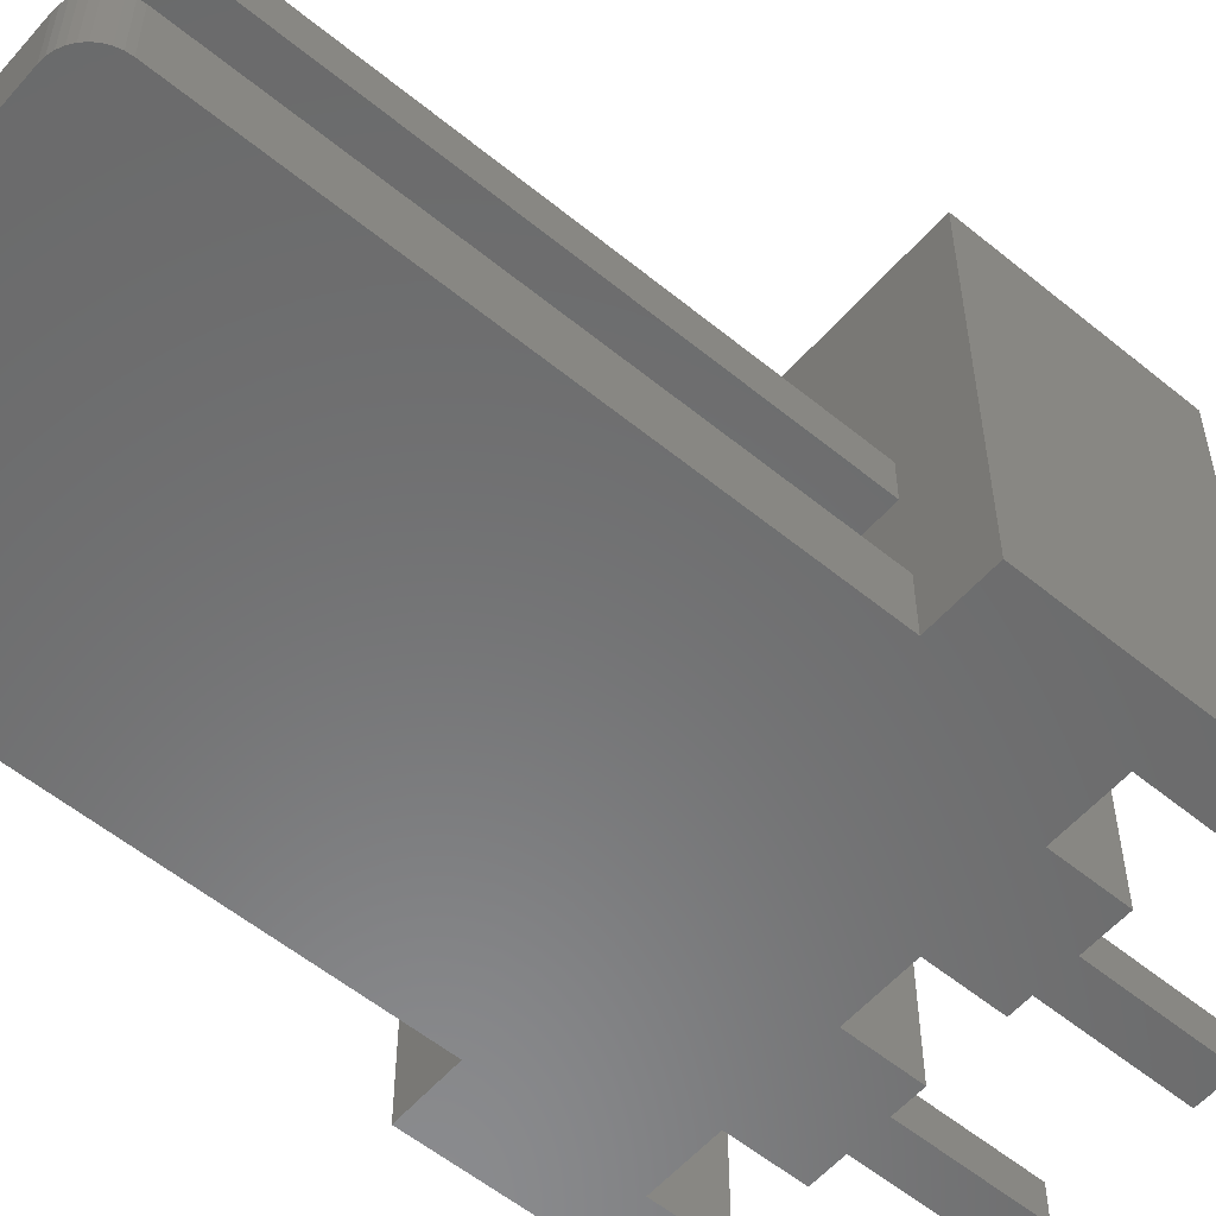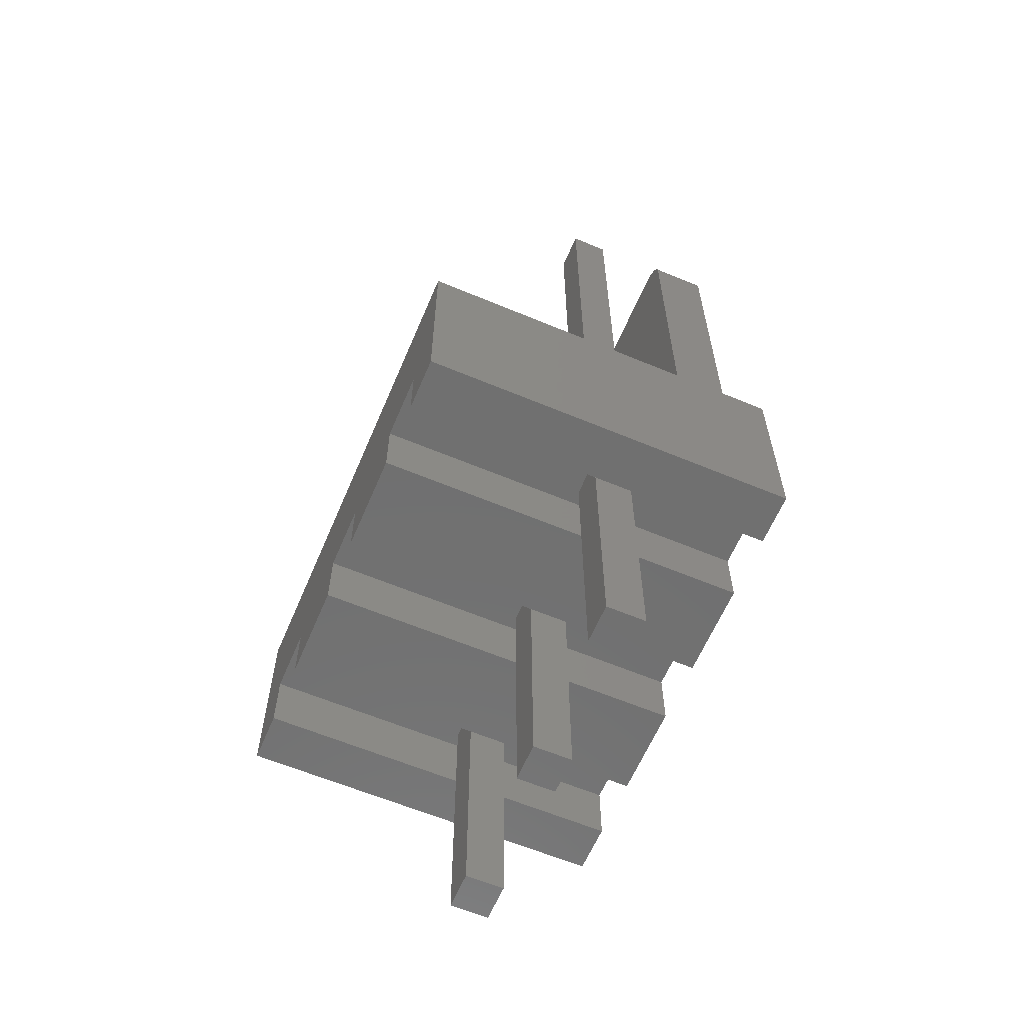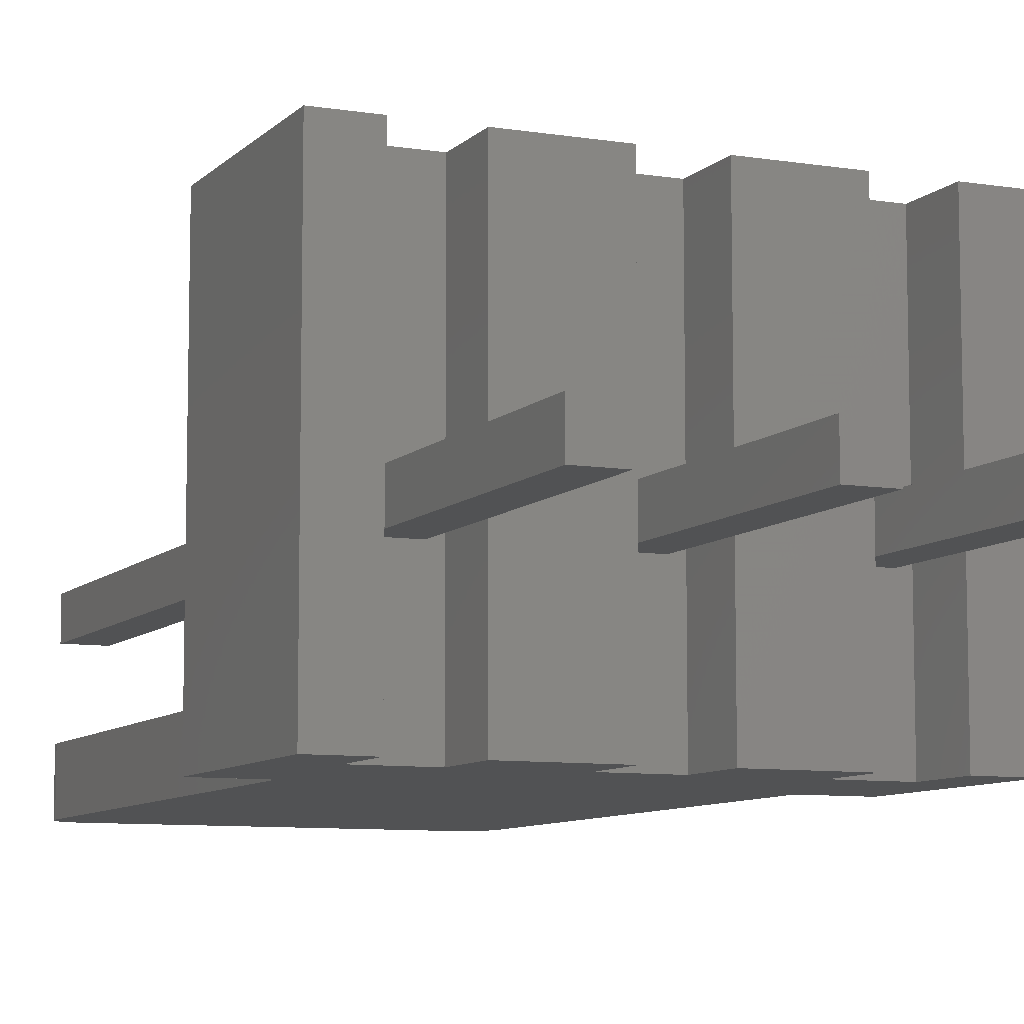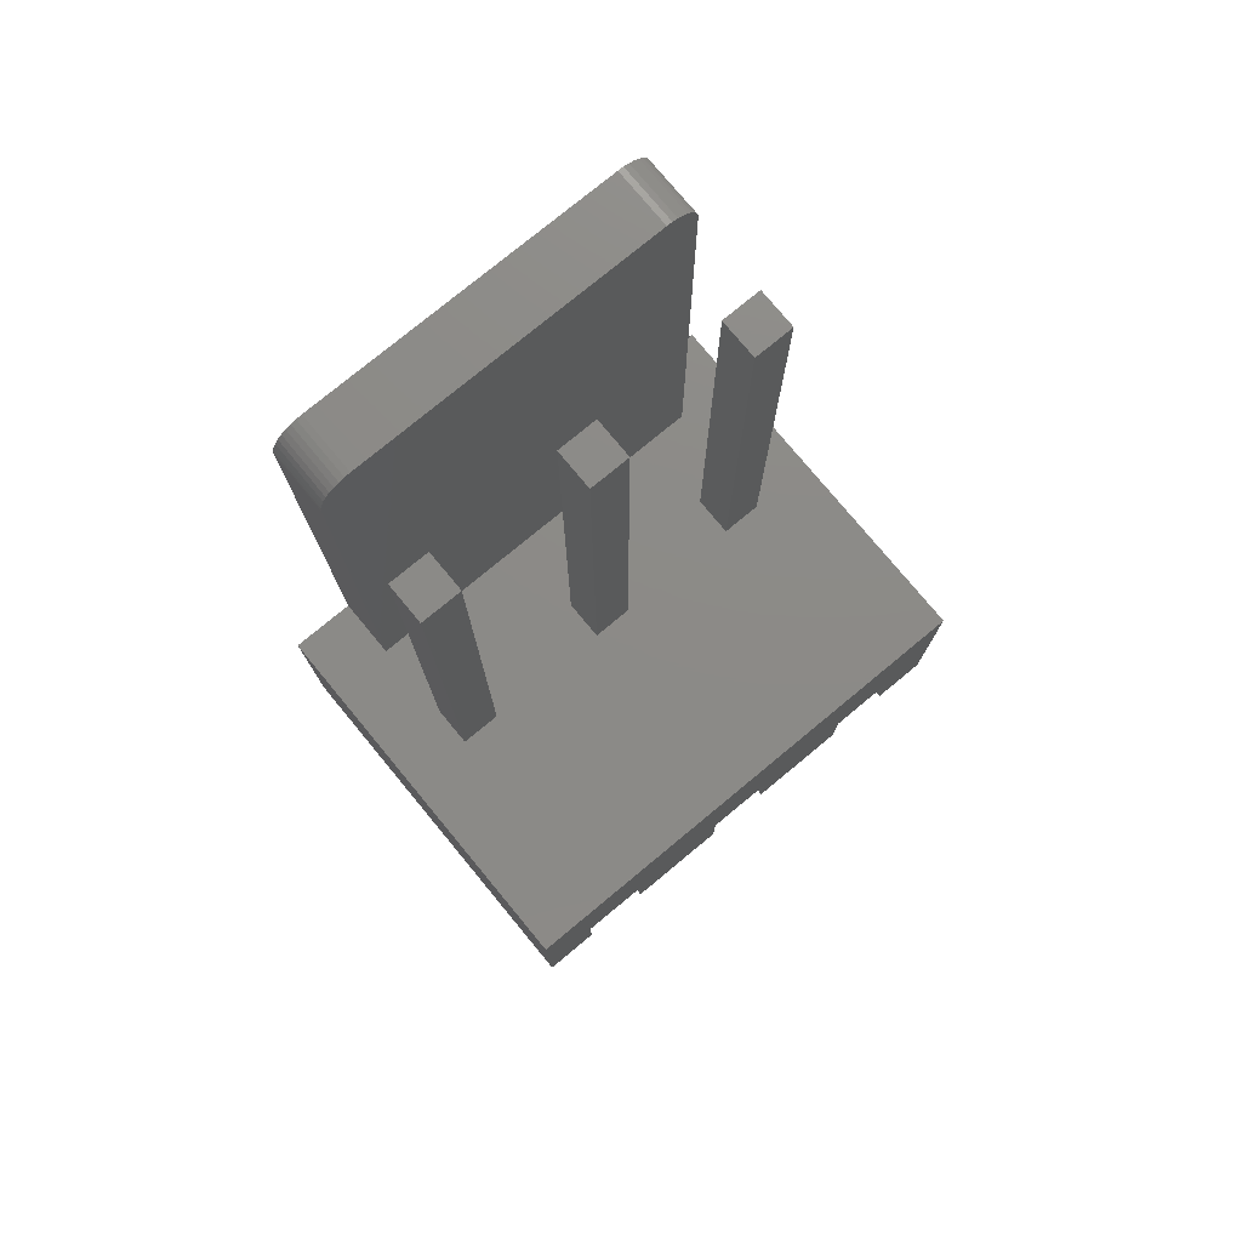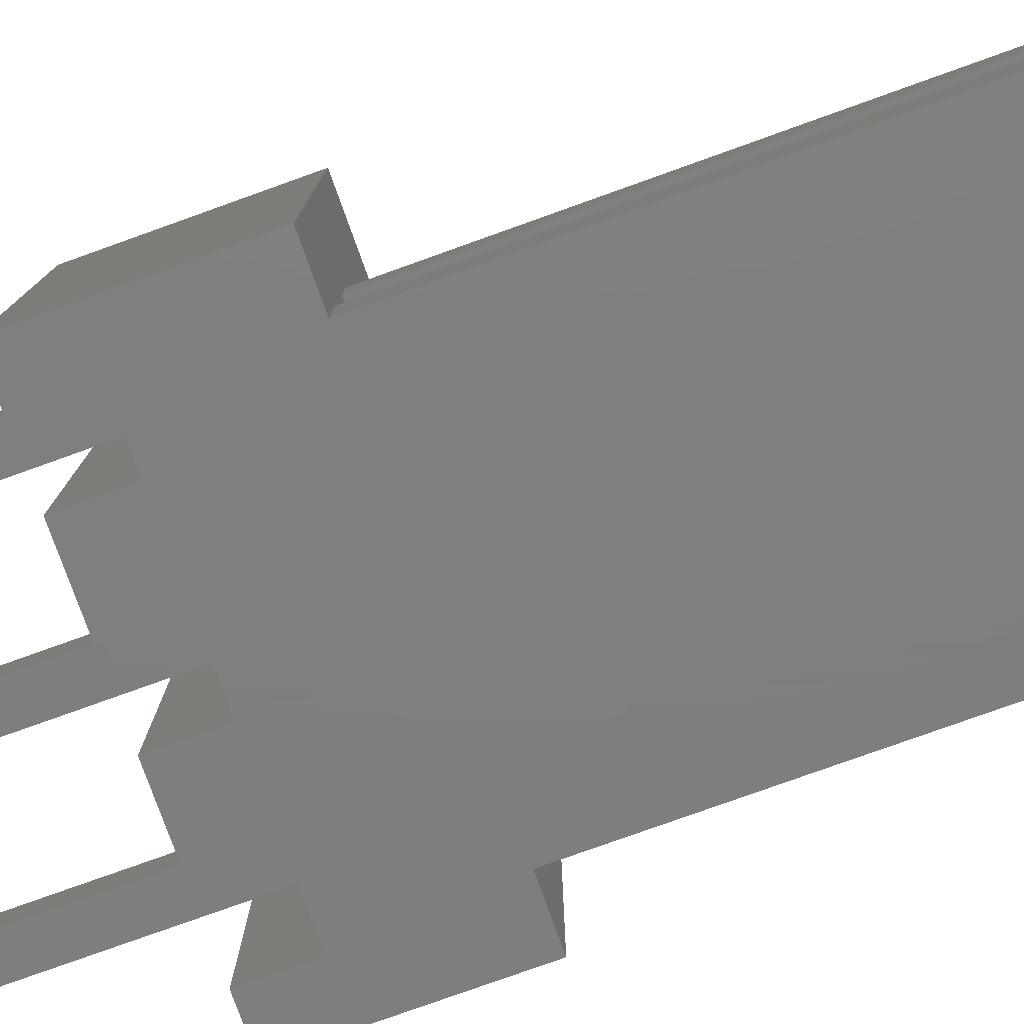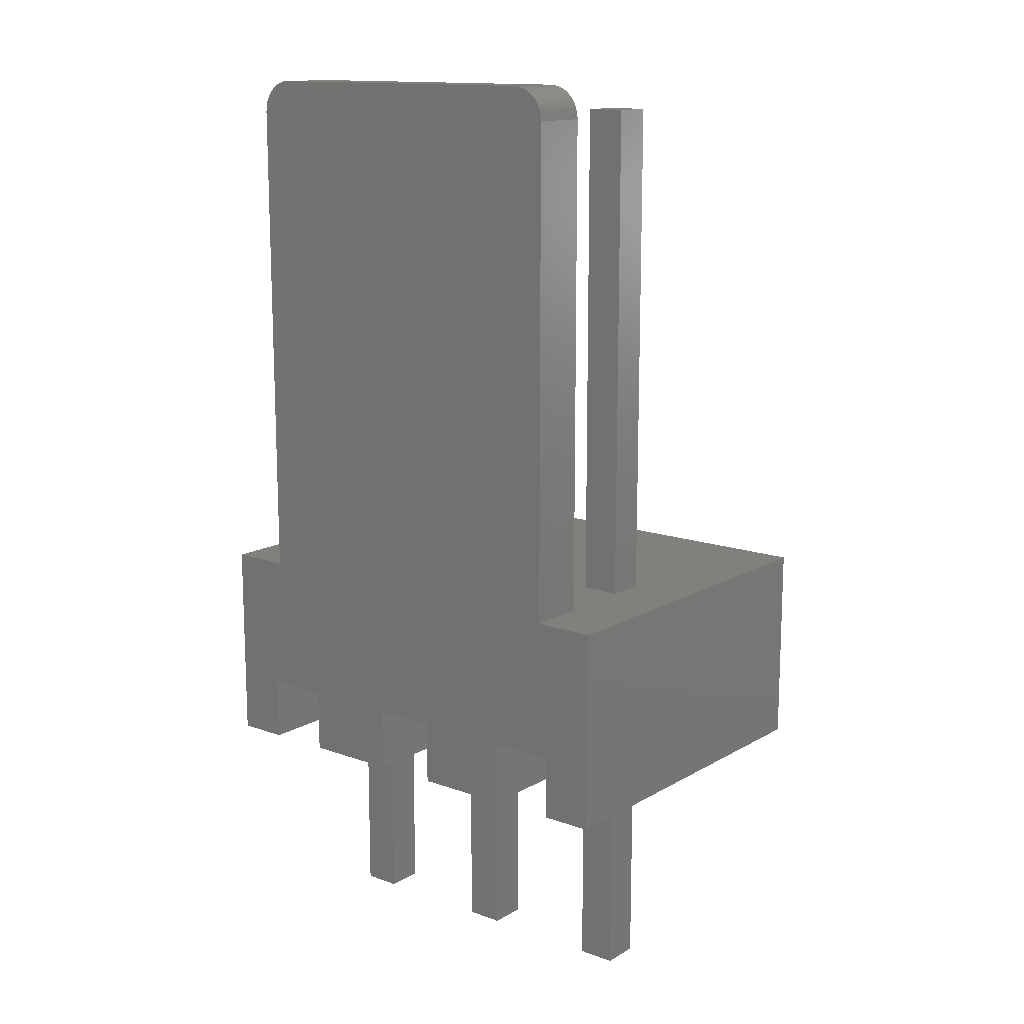
<metadata>
{"format":"stl","ext":"stl","renderer":"f3d","projection":"perspective","resolution":1024,"background":"white","views":[{"elev":-56.6,"azim":-130.5,"up":"+Z"},{"elev":-61.9,"azim":67.0,"up":"+Y"},{"elev":-8.5,"azim":-23.8,"up":"+Z"},{"elev":77.1,"azim":-39.6,"up":"+Y"},{"elev":-78.9,"azim":109.7,"up":"+Z"},{"elev":13.9,"azim":-141.5,"up":"+Y"}]}
</metadata>
<code>
# stl→obj: 124 verts, 244 faces
v 2 -4 5.8
v 0.5 -4 5.8
v 2 -4 0
v 0.5 -4 0
v 3 -4 0
v 3.8 -4 0
v 3 -4 5.8
v 3.8 -4 5.8
v -3 -4 5.8
v -3.8 -4 5.8
v -3 -4 0
v -3.8 -4 0
v -2.35 7.4 0.9
v -2.35 7.4 0
v -2.437 7.392 0
v -2.437 7.392 0.9
v -2.521 7.37 0
v -2.521 7.37 0.9
v -2.6 7.333 0
v -2.6 7.333 0.9
v -2.671 7.283 0
v -2.671 7.283 0.9
v -2.733 7.221 0
v -2.733 7.221 0.9
v -2.783 7.15 0
v -2.783 7.15 0.9
v -2.82 7.071 0
v -2.82 7.071 0.9
v -2.842 6.987 0
v -2.842 6.987 0.9
v -2.85 6.9 0
v -2.85 6.9 0.9
v 2.35 7.4 0
v 2.35 7.4 0.9
v 2.437 7.392 0.9
v 2.437 7.392 0
v 2.521 7.37 0.9
v 2.521 7.37 0
v 2.6 7.333 0.9
v 2.6 7.333 0
v 2.671 7.283 0.9
v 2.671 7.283 0
v 2.733 7.221 0.9
v 2.733 7.221 0
v 2.783 7.15 0.9
v 2.783 7.15 0
v 2.82 7.071 0.9
v 2.82 7.071 0
v 2.842 6.987 0.9
v 2.842 6.987 0
v 2.85 6.9 0.9
v 2.85 6.9 0
v 3.8 -0.8 0
v 3.8 -0.8 5.8
v 2 -3 0
v 0.5 -3 0
v -0.5 -3 0
v -0.5 -4 0
v -2 -4 0
v -3 -3 0
v -3.8 -0.8 0
v -2 -3 0
v -2.85 -0.8 0
v 3 -3 0
v 2.85 -0.8 0
v -3.8 -0.8 5.8
v -2 -3 5.8
v -2 -4 5.8
v -0.5 -4 5.8
v 0.5 -3 5.8
v 2 -3 5.8
v -0.5 -3 5.8
v -3 -3 5.8
v 3 -3 5.8
v -2.2 -0.8 2.1
v 2.85 -0.8 0.9
v -2.8 -0.8 2.1
v -2.85 -0.8 0.9
v 0.3 -0.8 2.7
v -0.3 -0.8 2.7
v -2.2 -0.8 2.7
v -2.8 -0.8 2.7
v 0.3 -0.8 2.1
v -0.3 -0.8 2.1
v 2.2 -0.8 2.7
v 2.8 -0.8 2.7
v 2.8 -0.8 2.1
v 2.2 -0.8 2.1
v -2.8 -3 2.7
v -2.8 -3 2.1
v -2.2 -3 2.1
v -2.2 -3 2.7
v -0.3 -3 2.1
v -0.3 -3 2.7
v 0.3 -3 2.1
v 0.3 -3 2.7
v 2.2 -3 2.1
v 2.2 -3 2.7
v 2.8 -3 2.1
v 2.8 -3 2.7
v -2.2 -7.4 2.1
v -2.2 -7.4 2.7
v -2.8 -7.4 2.1
v -2.8 -7.4 2.7
v -2.8 7 2.7
v -2.8 7 2.1
v -2.2 7 2.7
v -2.2 7 2.1
v 0.3 -7.4 2.1
v 0.3 -7.4 2.7
v -0.3 -7.4 2.1
v -0.3 -7.4 2.7
v -0.3 7 2.7
v -0.3 7 2.1
v 0.3 7 2.7
v 0.3 7 2.1
v 2.2 -7.4 2.7
v 2.2 -7.4 2.1
v 2.8 -7.4 2.7
v 2.8 -7.4 2.1
v 2.8 7 2.1
v 2.8 7 2.7
v 2.2 7 2.1
v 2.2 7 2.7
f 1 2 3
f 3 2 4
f 5 6 7
f 7 6 8
f 9 10 11
f 11 10 12
f 13 14 15
f 13 15 16
f 16 15 17
f 16 17 18
f 18 17 19
f 18 19 20
f 20 19 21
f 20 21 22
f 22 21 23
f 22 23 24
f 24 23 25
f 24 25 26
f 26 25 27
f 26 27 28
f 28 27 29
f 28 29 30
f 30 29 31
f 30 31 32
f 33 34 35
f 33 35 36
f 36 35 37
f 36 37 38
f 38 37 39
f 38 39 40
f 40 39 41
f 40 41 42
f 42 41 43
f 42 43 44
f 44 43 45
f 44 45 46
f 46 45 47
f 46 47 48
f 48 47 49
f 48 49 50
f 50 49 51
f 50 51 52
f 53 54 6
f 6 54 8
f 3 4 55
f 55 4 56
f 15 14 55
f 55 14 33
f 57 58 59
f 48 50 38
f 27 25 55
f 55 25 23
f 55 23 21
f 21 19 55
f 55 19 17
f 55 17 15
f 11 12 60
f 60 12 61
f 60 61 62
f 62 61 63
f 59 62 57
f 57 62 63
f 57 63 56
f 56 63 31
f 56 31 55
f 55 31 29
f 55 29 27
f 6 5 53
f 53 5 64
f 53 64 65
f 65 64 55
f 65 55 52
f 52 55 33
f 52 33 50
f 50 33 36
f 50 36 38
f 38 40 42
f 42 44 38
f 38 44 46
f 38 46 48
f 66 61 10
f 10 61 12
f 67 68 69
f 66 10 9
f 2 1 70
f 70 1 71
f 69 72 67
f 67 72 66
f 67 66 73
f 73 66 9
f 7 8 74
f 74 8 54
f 74 54 71
f 71 54 66
f 71 66 70
f 70 66 72
f 75 76 77
f 77 76 78
f 54 79 80
f 81 82 66
f 63 61 78
f 78 61 66
f 78 66 77
f 77 66 82
f 83 76 84
f 84 76 75
f 84 75 80
f 80 75 81
f 80 81 54
f 54 81 66
f 53 65 76
f 83 79 85
f 85 79 54
f 85 54 86
f 86 54 53
f 86 53 87
f 87 53 76
f 87 76 88
f 88 76 83
f 88 83 85
f 69 68 58
f 58 68 59
f 31 63 32
f 32 63 78
f 35 34 51
f 51 34 76
f 76 34 78
f 78 34 13
f 78 13 32
f 47 45 37
f 35 51 37
f 37 51 49
f 37 49 47
f 45 43 37
f 37 43 41
f 37 41 39
f 13 16 32
f 32 16 18
f 32 18 20
f 20 22 32
f 32 22 24
f 32 24 30
f 30 24 26
f 30 26 28
f 51 76 52
f 52 76 65
f 13 34 14
f 14 34 33
f 60 73 11
f 11 73 9
f 67 62 68
f 68 62 59
f 89 60 90
f 90 60 62
f 90 62 91
f 91 62 92
f 92 62 67
f 92 67 89
f 89 67 73
f 89 73 60
f 70 56 2
f 2 56 4
f 57 72 58
f 58 72 69
f 57 93 94
f 93 57 95
f 95 57 56
f 95 56 96
f 96 56 70
f 96 70 94
f 94 70 72
f 94 72 57
f 55 71 3
f 3 71 1
f 74 64 7
f 7 64 5
f 55 97 98
f 97 55 99
f 99 55 64
f 99 64 100
f 100 64 74
f 100 74 98
f 98 74 71
f 98 71 55
f 101 102 103
f 103 102 104
f 101 103 91
f 91 103 90
f 102 101 92
f 92 101 91
f 104 102 89
f 89 102 92
f 103 104 90
f 90 104 89
f 82 105 77
f 77 105 106
f 81 107 82
f 82 107 105
f 75 108 81
f 81 108 107
f 77 106 75
f 75 106 108
f 107 108 105
f 105 108 106
f 109 110 111
f 111 110 112
f 95 109 93
f 93 109 111
f 96 110 95
f 95 110 109
f 94 112 96
f 96 112 110
f 93 111 94
f 94 111 112
f 80 113 84
f 84 113 114
f 79 115 80
f 80 115 113
f 83 116 79
f 79 116 115
f 84 114 83
f 83 114 116
f 115 116 113
f 113 116 114
f 117 118 119
f 119 118 120
f 117 119 98
f 98 119 100
f 118 117 97
f 97 117 98
f 120 118 99
f 99 118 97
f 119 120 100
f 100 120 99
f 87 121 86
f 86 121 122
f 88 123 87
f 87 123 121
f 85 124 88
f 88 124 123
f 86 122 85
f 85 122 124
f 123 124 121
f 121 124 122

</code>
